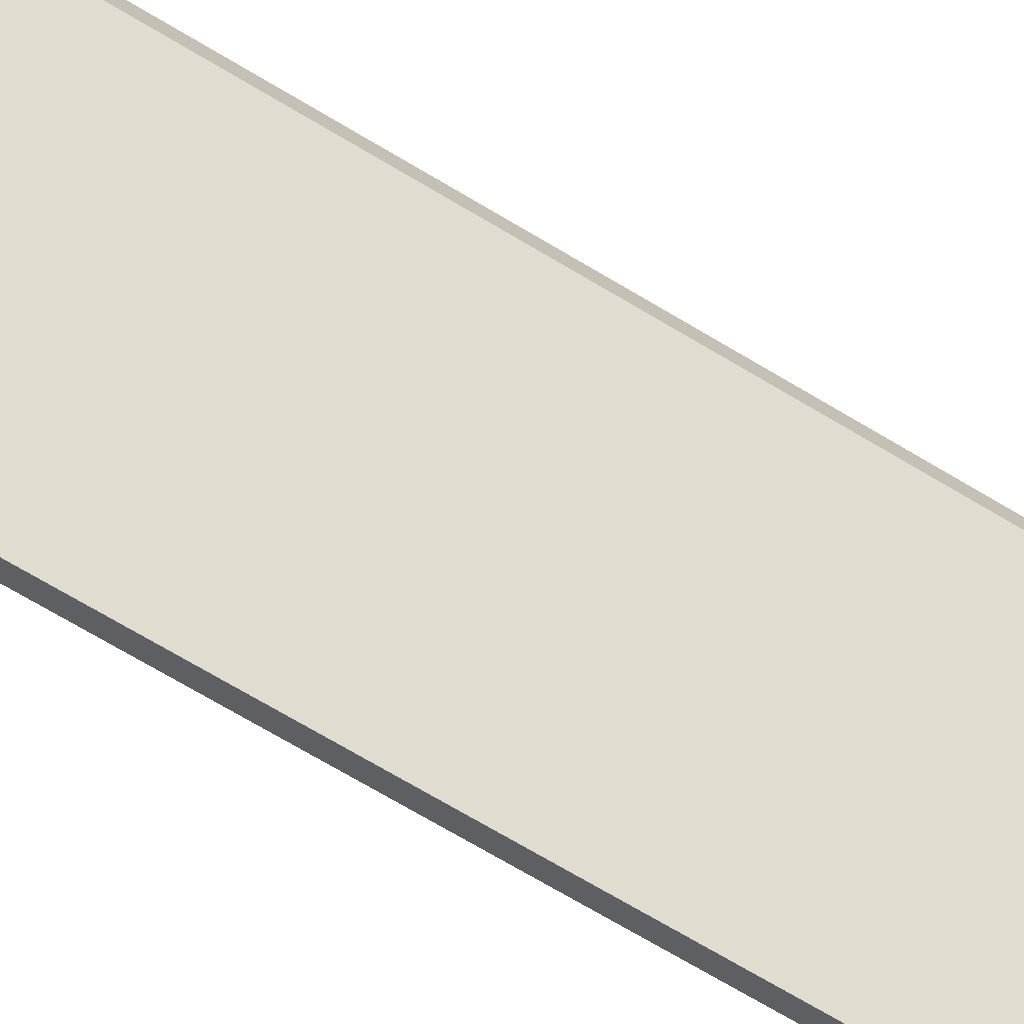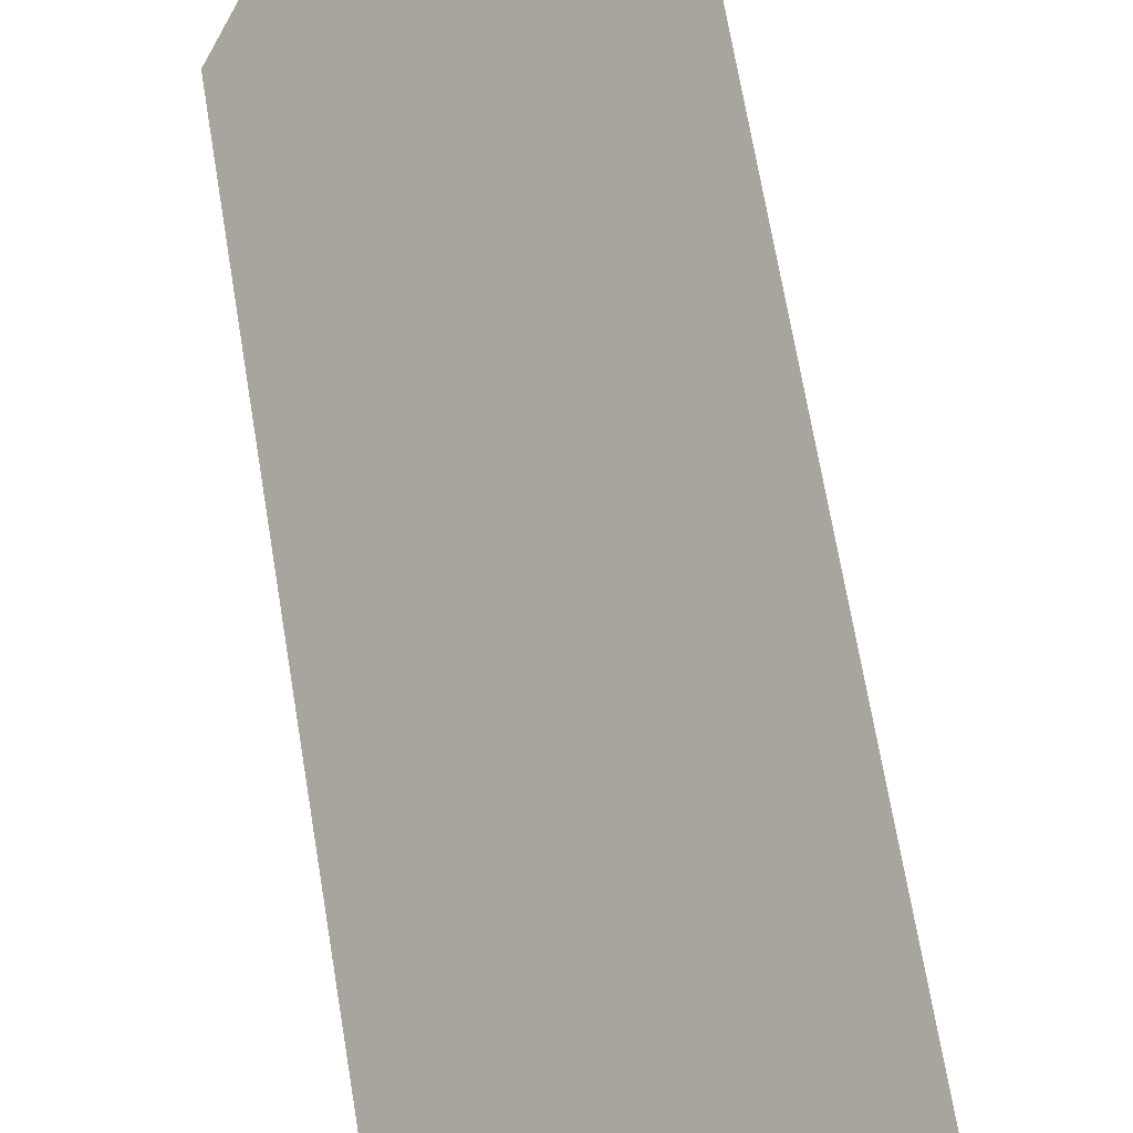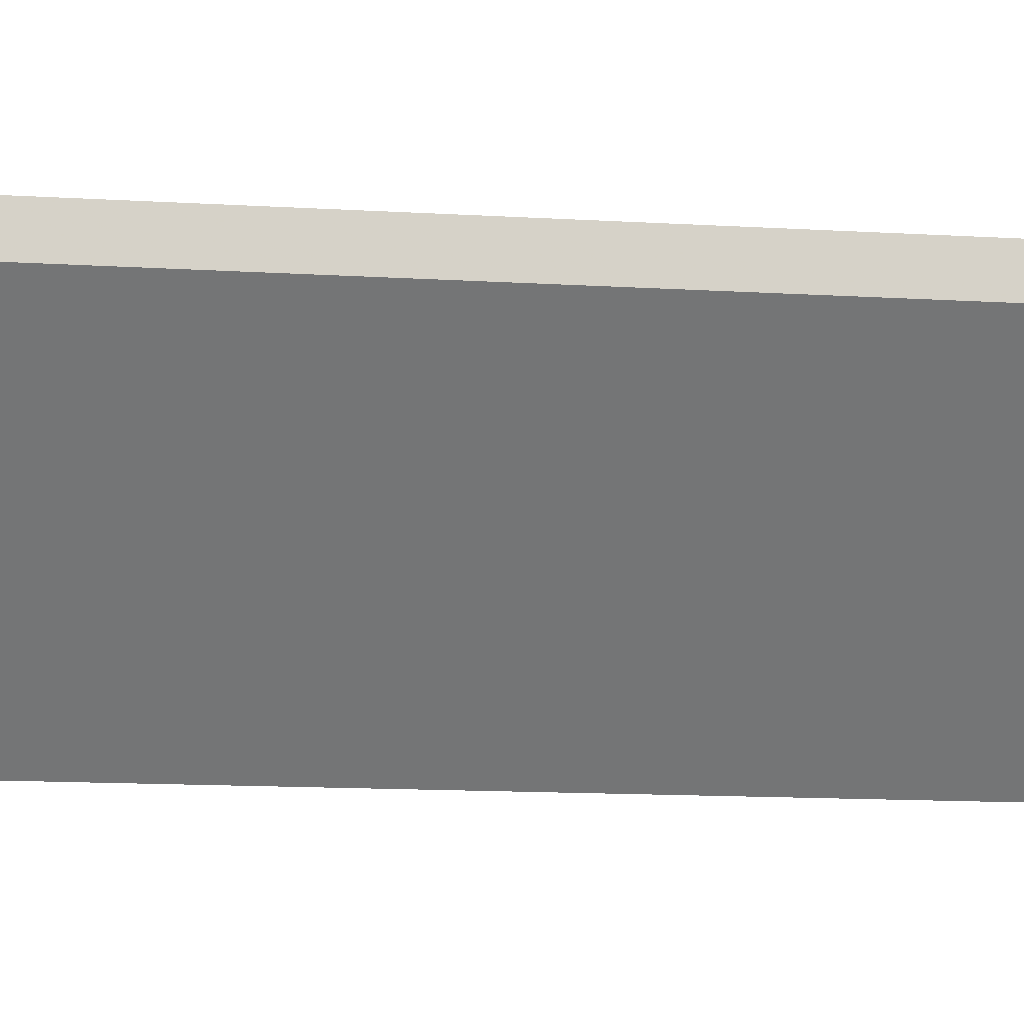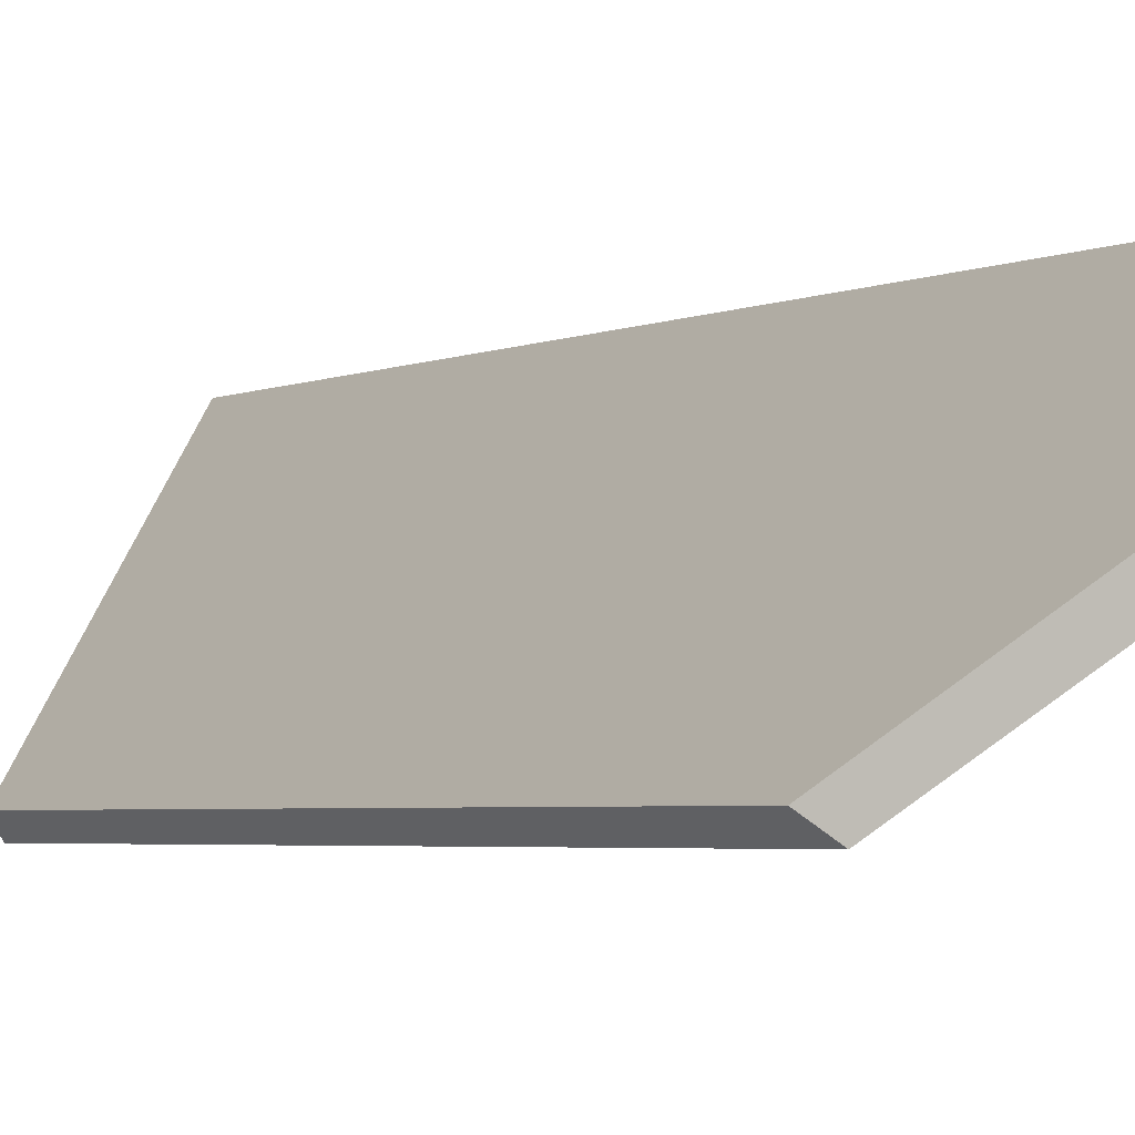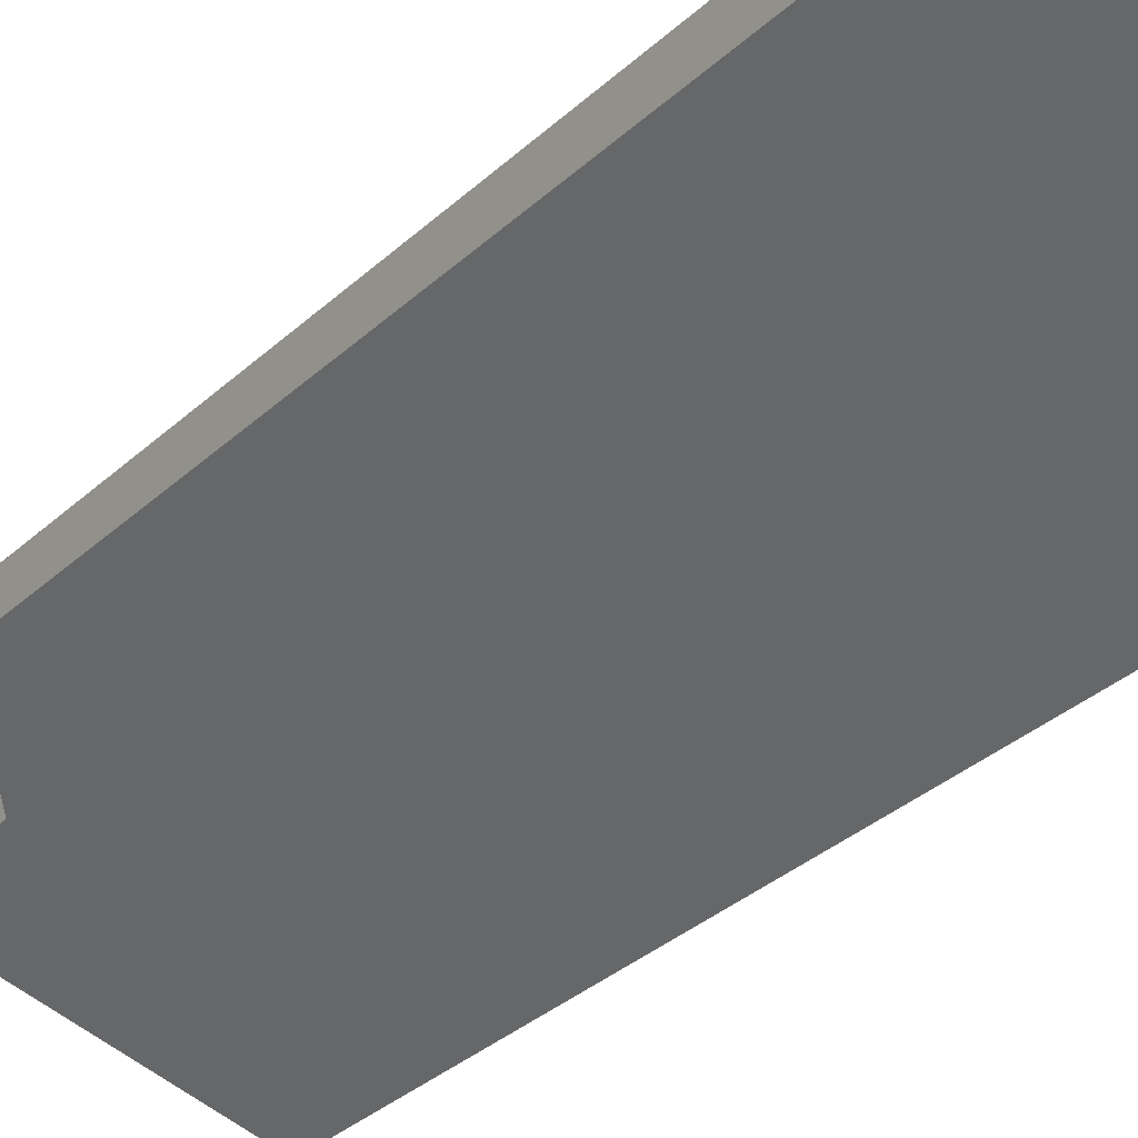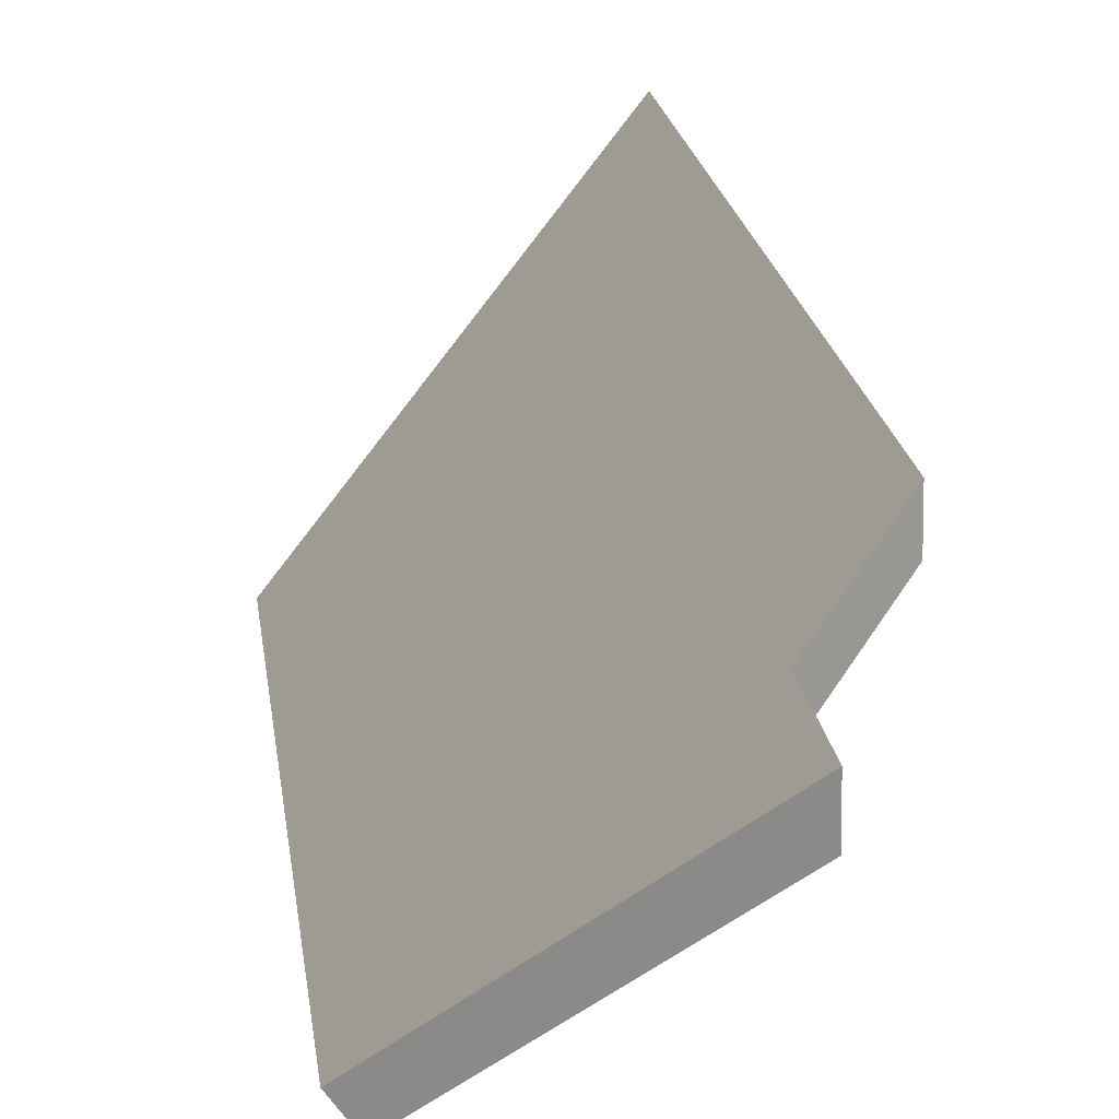
<metadata>
{"format":"obj","ext":"obj","renderer":"f3d","projection":"perspective","resolution":1024,"background":"white","views":[{"elev":-74.6,"azim":-127.5,"up":"+Y"},{"elev":61.9,"azim":163.9,"up":"+Y"},{"elev":-11.3,"azim":-106.0,"up":"+Y"},{"elev":-2.8,"azim":143.6,"up":"+Y"},{"elev":-27.7,"azim":-41.3,"up":"+Y"},{"elev":14.0,"azim":167.7,"up":"+Y"}]}
</metadata>
<code>
v -7.799 0.1664 -4.17
v -7.79 0.1666 -4.238
v -7.789 0.1666 -4.248
v -7.784 0.1619 -4.252
v -7.78 0.1491 -4.184
v -7.772 0.1491 -4.248
v -7.783 0.162 -4.262
v -7.799 0.1691 -4.17
v -7.799 0.1664 -4.17
v -7.78 0.1491 -4.184
v -7.778 0.1504 -4.186
v -7.79 0.1692 -4.238
v -7.79 0.1666 -4.238
v -7.799 0.1664 -4.17
v -7.799 0.1691 -4.17
v -7.789 0.1693 -4.248
v -7.789 0.1666 -4.248
v -7.79 0.1666 -4.238
v -7.79 0.1692 -4.238
v -7.778 0.1504 -4.186
v -7.78 0.1491 -4.184
v -7.772 0.1491 -4.248
v -7.77 0.1504 -4.246
v -7.784 0.1646 -4.252
v -7.784 0.1619 -4.252
v -7.789 0.1666 -4.248
v -7.789 0.1693 -4.248
v -7.77 0.1504 -4.246
v -7.772 0.1491 -4.248
v -7.783 0.162 -4.262
v -7.783 0.1646 -4.262
v -7.783 0.1646 -4.262
v -7.783 0.162 -4.262
v -7.784 0.1619 -4.252
v -7.784 0.1646 -4.252
v -7.789 0.1693 -4.248
v -7.79 0.1692 -4.238
v -7.799 0.1691 -4.17
v -7.784 0.1646 -4.252
v -7.77 0.1504 -4.246
v -7.783 0.1646 -4.262
v -7.778 0.1504 -4.186
f 1 2 3
f 1 3 4
f 5 1 4
f 5 4 6
f 6 4 7
f 8 9 10
f 8 10 11
f 12 13 14
f 12 14 15
f 16 17 18
f 16 18 19
f 20 21 22
f 20 22 23
f 24 25 26
f 24 26 27
f 28 29 30
f 28 30 31
f 32 33 34
f 32 34 35
f 36 37 38
f 39 36 38
f 40 41 39
f 40 39 42
f 42 39 38

</code>
